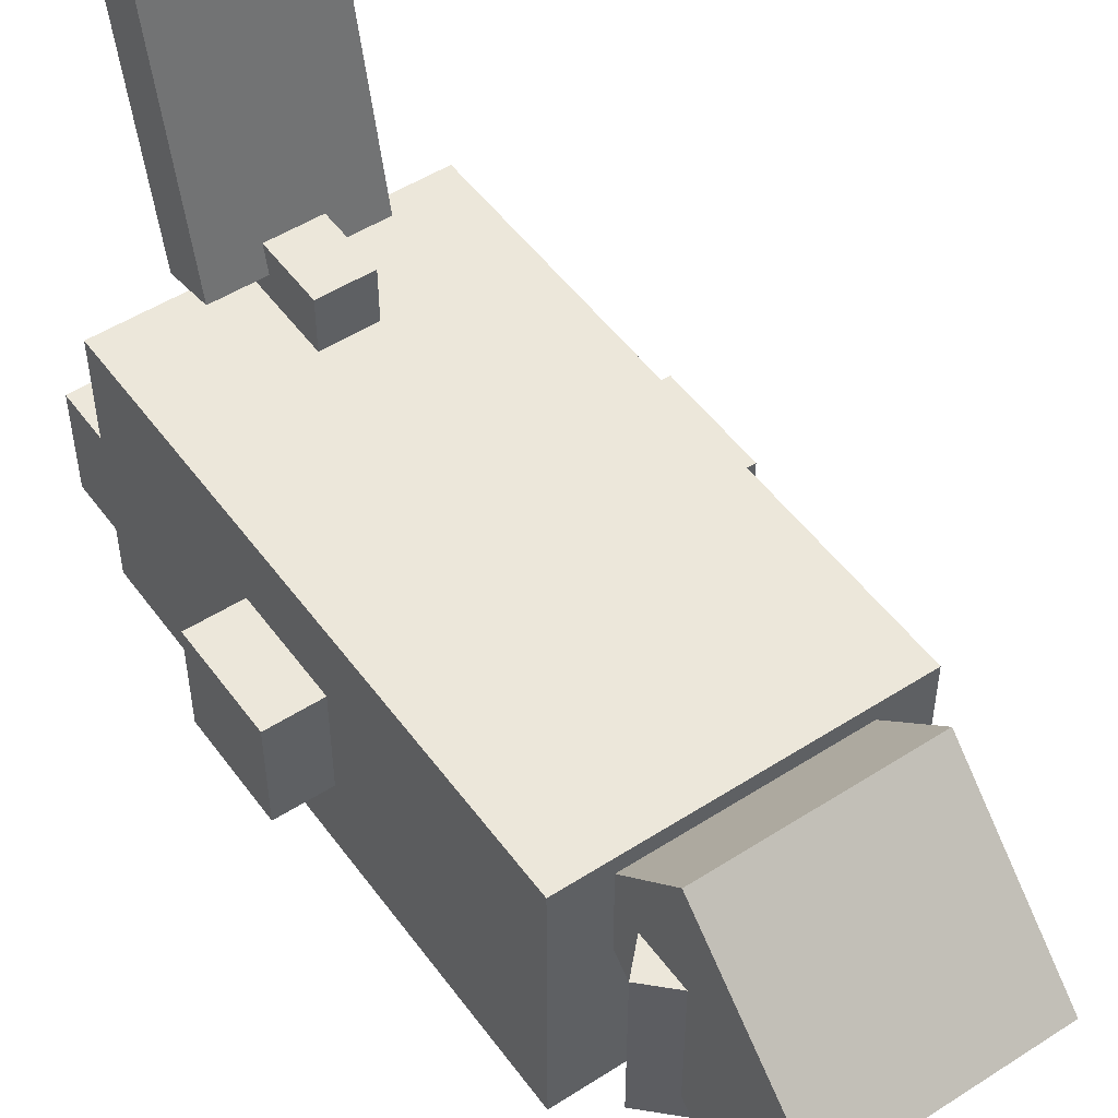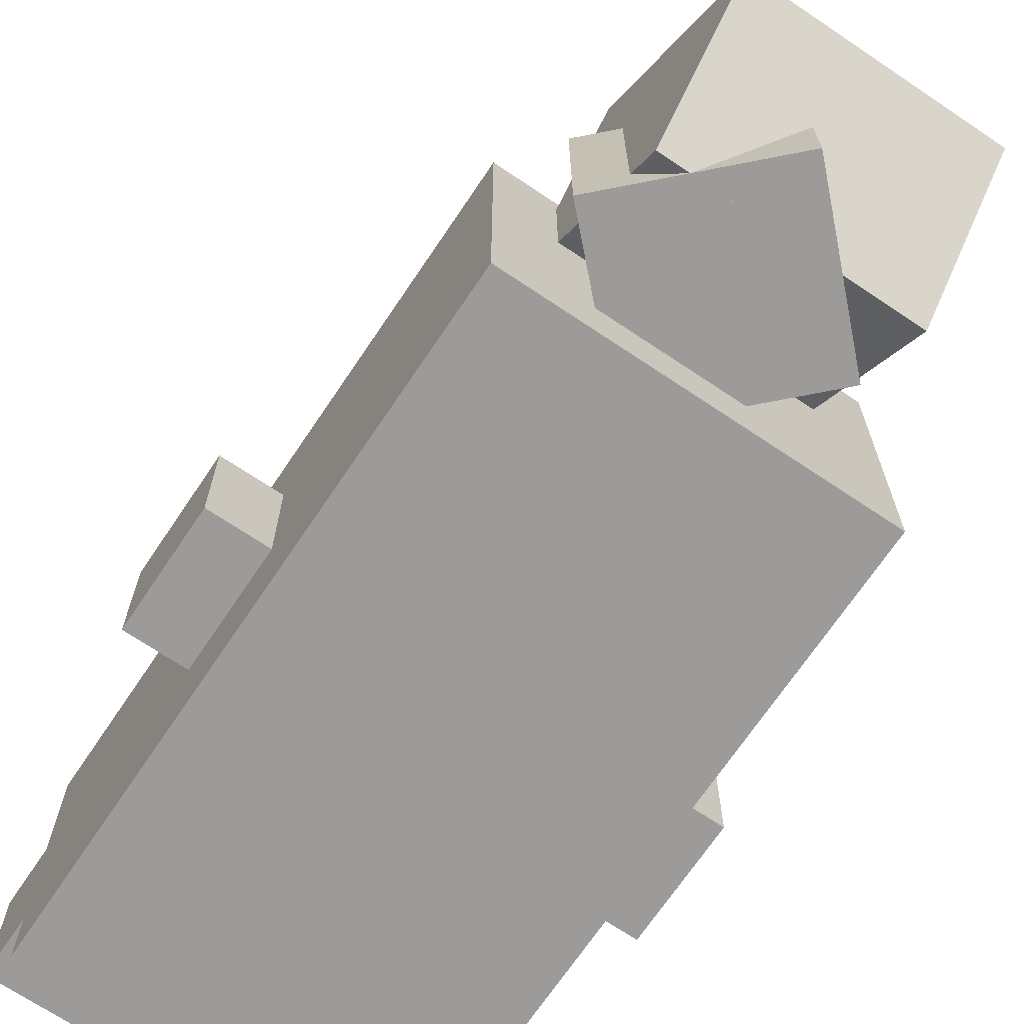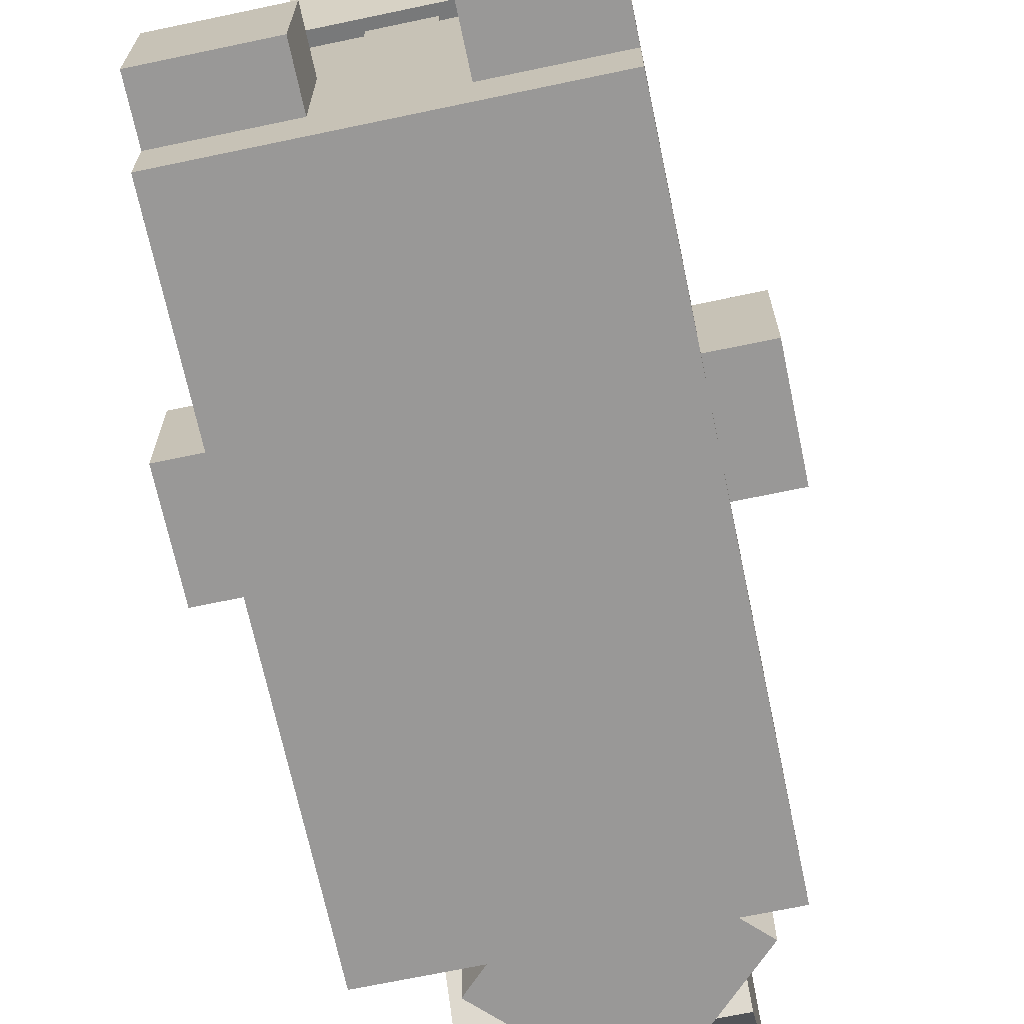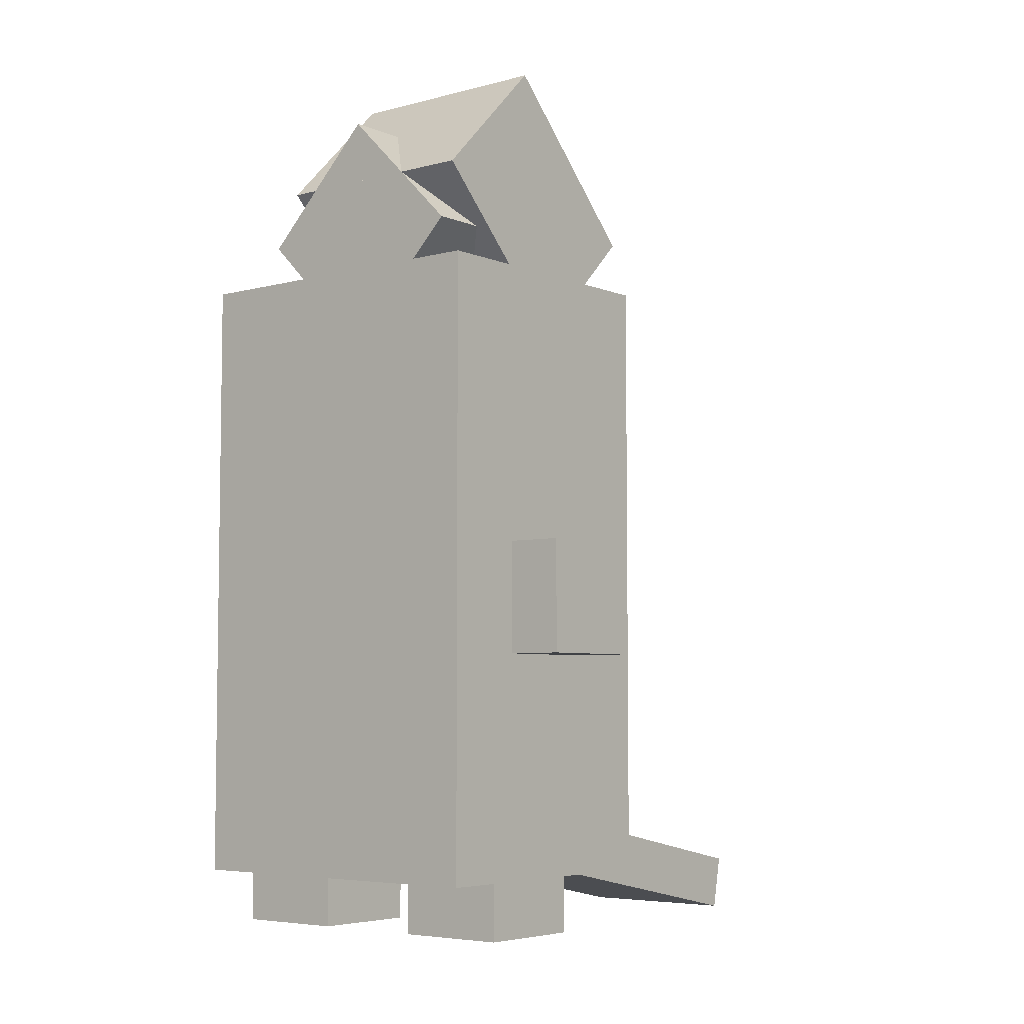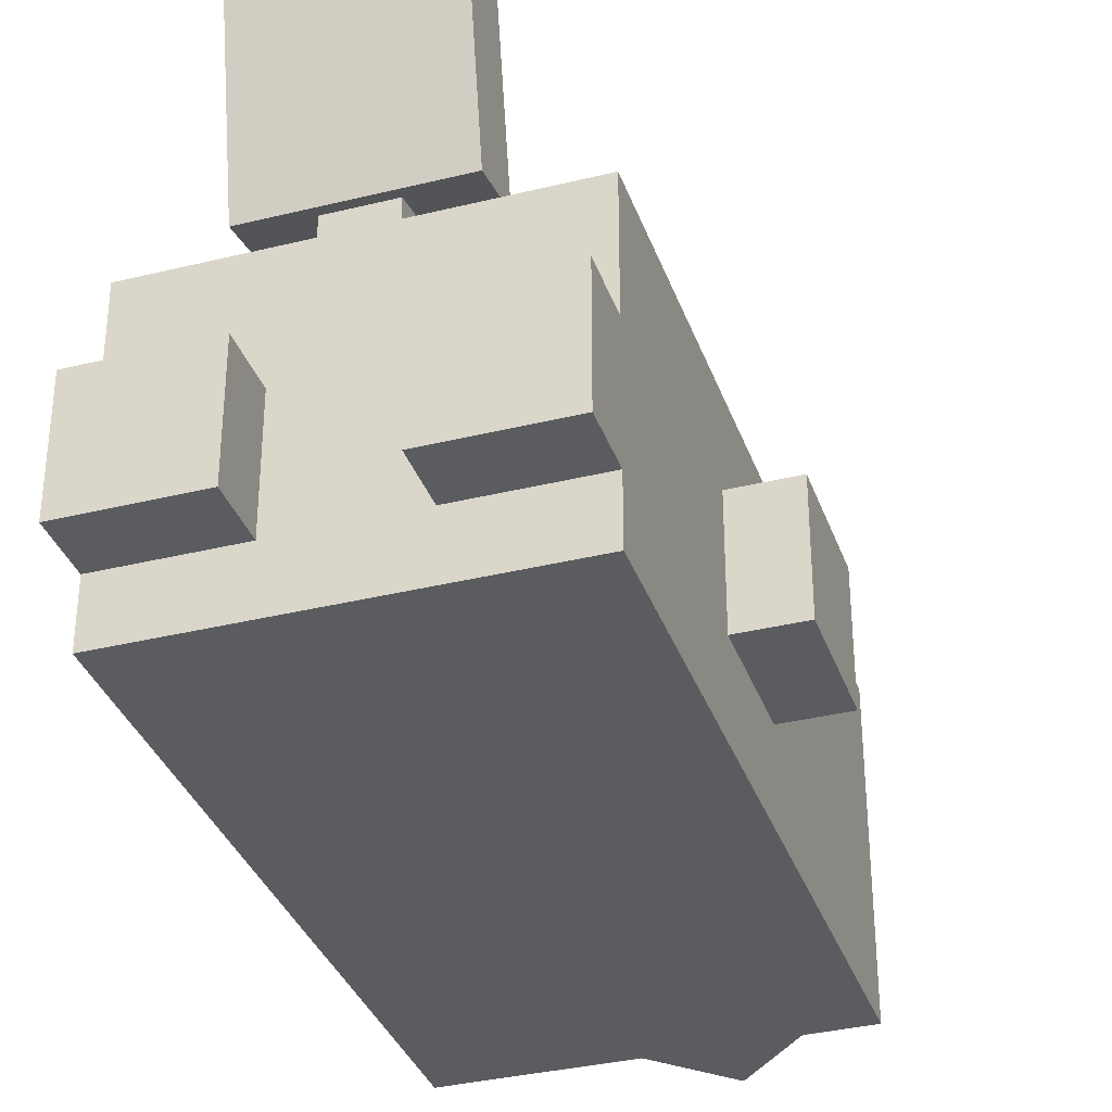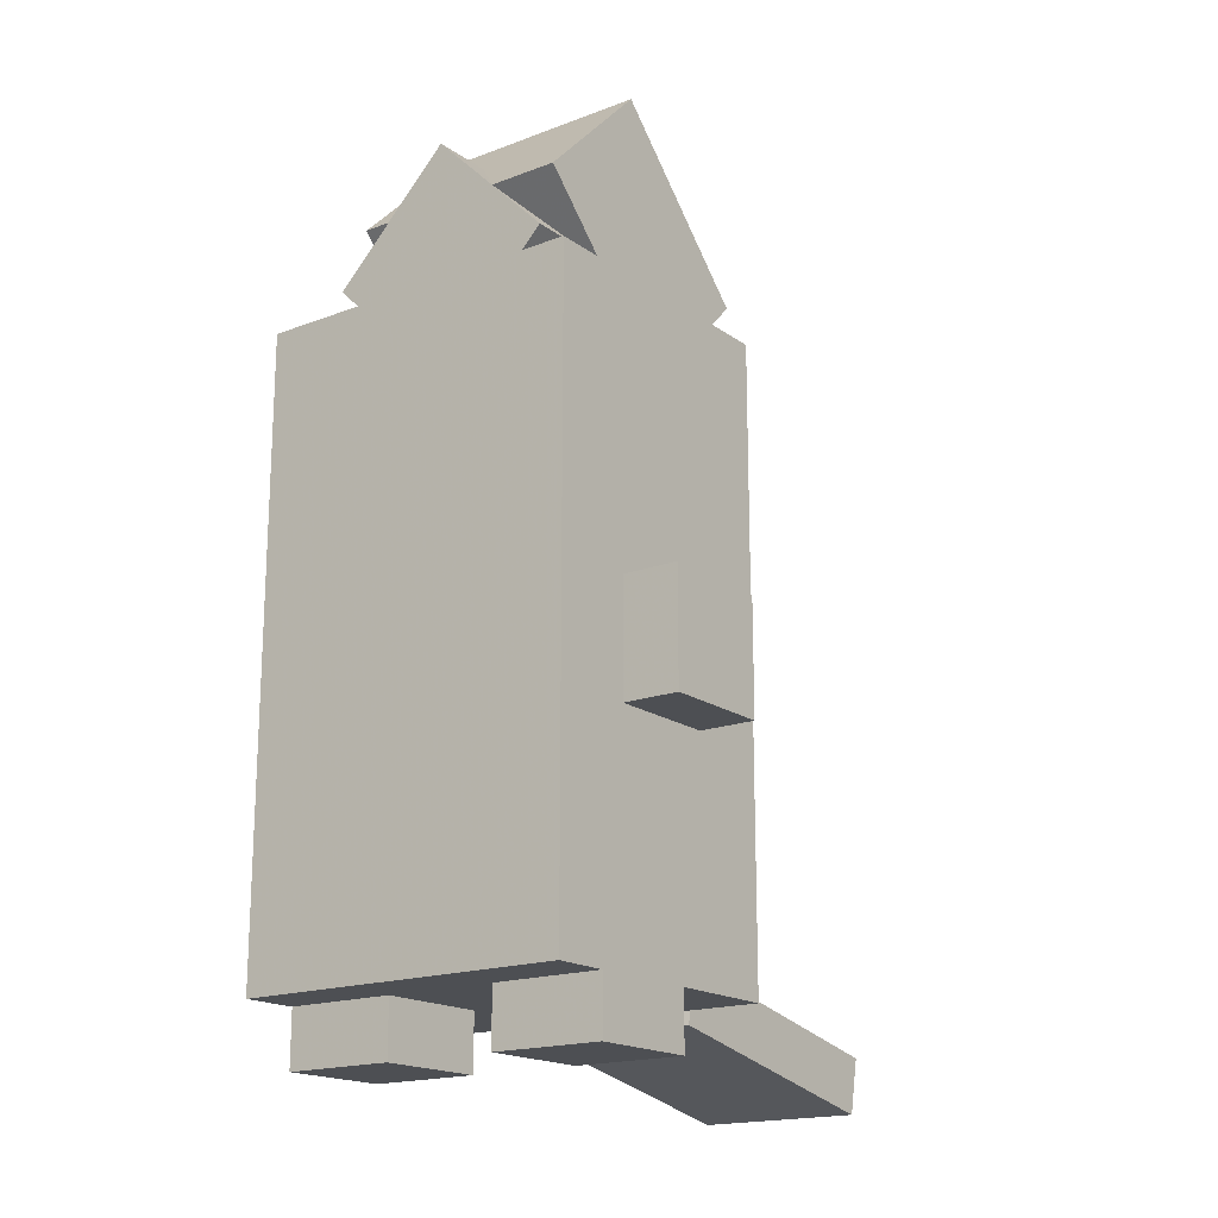
<metadata>
{"format":"obj","ext":"obj","renderer":"f3d","projection":"perspective","resolution":1024,"background":"white","views":[{"elev":50.7,"azim":145.0,"up":"+Z"},{"elev":-69.7,"azim":146.1,"up":"+Z"},{"elev":-68.7,"azim":11.9,"up":"+Z"},{"elev":-5.5,"azim":-140.9,"up":"+Y"},{"elev":-34.8,"azim":18.2,"up":"+Z"},{"elev":-17.8,"azim":-143.4,"up":"+Y"}]}
</metadata>
<code>
o Left_Bump
v -0.125 -1.188 -0.2188
v -0.1875 -1.188 -0.2188
v -0.1875 -1.062 -0.2188
v -0.125 -1.062 -0.2188
v -0.1875 -1.188 -0.09375
v -0.125 -1.188 -0.09375
v -0.125 -1.062 -0.09375
v -0.1875 -1.062 -0.09375
f 1 2 3 4
f 5 6 7 8
f 4 3 8 7
f 6 5 2 1
f 6 1 4 7
f 2 5 8 3
o Front_Bulb
v 0.1875 -0.8018 -0.07322
v -0.0625 -0.8018 -0.07322
v -0.0625 -0.625 -0.25
v 0.1875 -0.625 -0.25
v -0.0625 -0.6692 0.05936
v 0.1875 -0.6692 0.05936
v 0.1875 -0.4924 -0.1174
v -0.0625 -0.4924 -0.1174
f 9 10 11 12
f 13 14 15 16
f 12 11 16 15
f 14 13 10 9
f 14 9 12 15
f 10 13 16 11
o Right_Foot
v 0.25 -1.5 -0.25
v 0.125 -1.5 -0.25
v 0.125 -1.438 -0.25
v 0.25 -1.438 -0.25
v 0.125 -1.5 -0.125
v 0.25 -1.5 -0.125
v 0.25 -1.438 -0.125
v 0.125 -1.438 -0.125
f 17 18 19 20
f 21 22 23 24
f 20 19 24 23
f 22 21 18 17
f 22 17 20 23
f 18 21 24 19
o Left_Foot
v 0 -1.5 -0.25
v -0.125 -1.5 -0.25
v -0.125 -1.438 -0.25
v 0 -1.438 -0.25
v -0.125 -1.5 -0.125
v 0 -1.5 -0.125
v 0 -1.438 -0.125
v -0.125 -1.438 -0.125
f 25 26 27 28
f 29 30 31 32
f 28 27 32 31
f 30 29 26 25
f 30 25 28 31
f 26 29 32 27
o Tail
v 0.1562 -1.449 0.01759
v -0.03125 -1.449 0.01759
v -0.03125 -1.387 0.03
v 0.1562 -1.387 0.03
v -0.03125 -1.511 0.3239
v 0.1562 -1.511 0.3239
v 0.1562 -1.45 0.3363
v -0.03125 -1.45 0.3363
f 33 34 35 36
f 37 38 39 40
f 36 35 40 39
f 38 37 34 33
f 38 33 36 39
f 34 37 40 35
o Right_Bulb
v 0.08617 -0.8201 -0.25
v -0.04641 -0.6875 -0.25
v 0.08617 -0.5549 -0.25
v 0.2188 -0.6875 -0.25
v -0.04641 -0.6875 -0.0625
v 0.08617 -0.8201 -0.0625
v 0.2188 -0.6875 -0.0625
v 0.08617 -0.5549 -0.0625
f 41 42 43 44
f 45 46 47 48
f 44 43 48 47
f 46 45 42 41
f 46 41 44 47
f 42 45 48 43
o Tail_Base
v 0.09375 -1.438 0
v 0.03125 -1.438 0
v 0.03125 -1.312 0
v 0.09375 -1.312 0
v 0.03125 -1.438 0.0625
v 0.09375 -1.438 0.0625
v 0.09375 -1.312 0.0625
v 0.03125 -1.312 0.0625
f 49 50 51 52
f 53 54 55 56
f 52 51 56 55
f 54 53 50 49
f 54 49 52 55
f 50 53 56 51
o Right_Bump
v 0.3125 -1.188 -0.2188
v 0.25 -1.188 -0.2188
v 0.25 -1.062 -0.2188
v 0.3125 -1.062 -0.2188
v 0.25 -1.188 -0.09375
v 0.3125 -1.188 -0.09375
v 0.3125 -1.062 -0.09375
v 0.25 -1.062 -0.09375
f 57 58 59 60
f 61 62 63 64
f 60 59 64 63
f 62 61 58 57
f 62 57 60 63
f 58 61 64 59
o Body
v 0.25 -1.438 -0.3125
v -0.125 -1.438 -0.3125
v -0.125 -0.75 -0.3125
v 0.25 -0.75 -0.3125
v -0.125 -1.438 0
v 0.25 -1.438 0
v 0.25 -0.75 0
v -0.125 -0.75 0
f 65 66 67 68
f 69 70 71 72
f 68 67 72 71
f 70 69 66 65
f 70 65 68 71
f 66 69 72 67
o Left_Bulb
v 0.1638 -0.9451 -0.25
v 0.03125 -1.078 -0.25
v -0.1013 -0.9451 -0.25
v 0.03125 -0.8125 -0.25
v 0.03125 -1.078 -0.0625
v 0.1638 -0.9451 -0.0625
v 0.03125 -0.8125 -0.0625
v -0.1013 -0.9451 -0.0625
f 73 74 75 76
f 77 78 79 80
f 76 75 80 79
f 78 77 74 73
f 78 73 76 79
f 74 77 80 75

</code>
